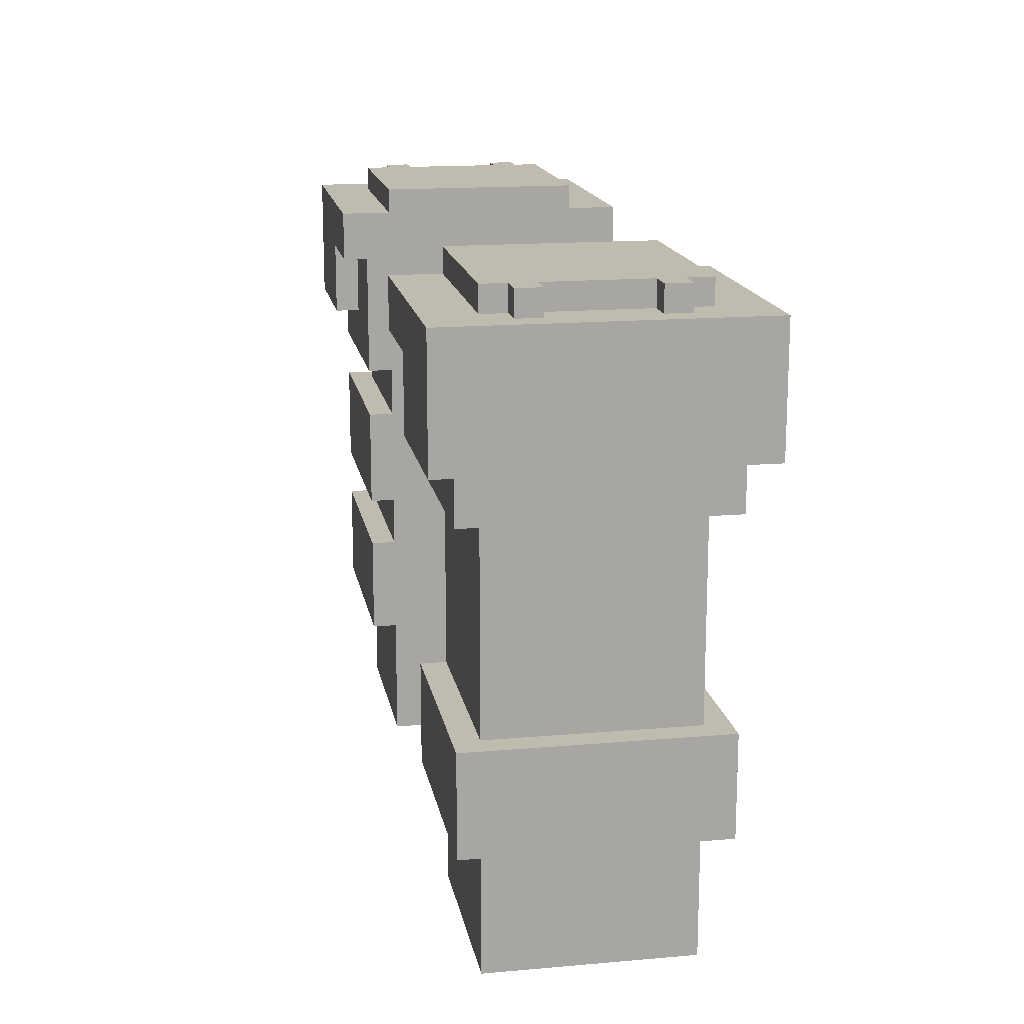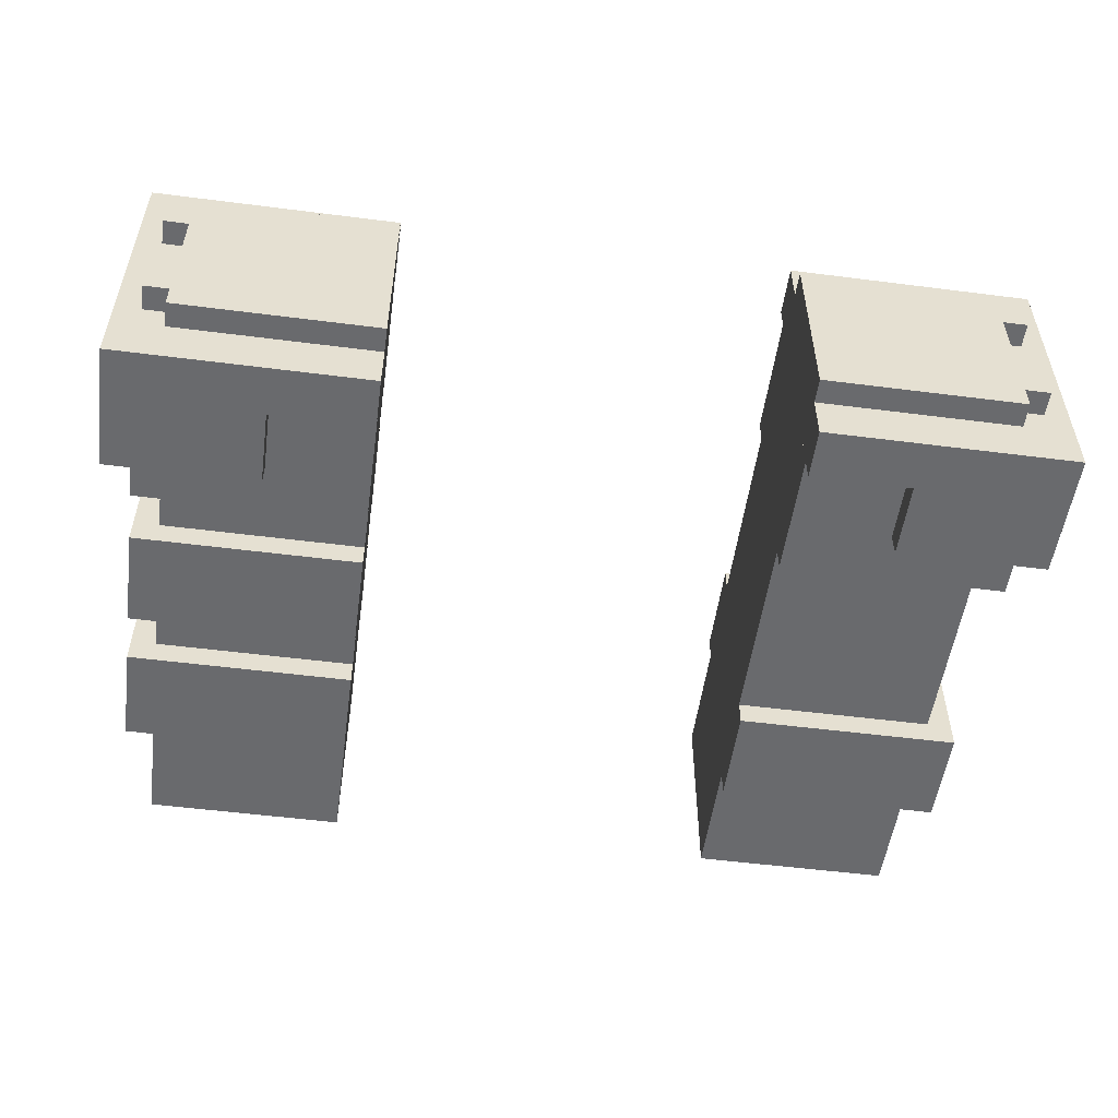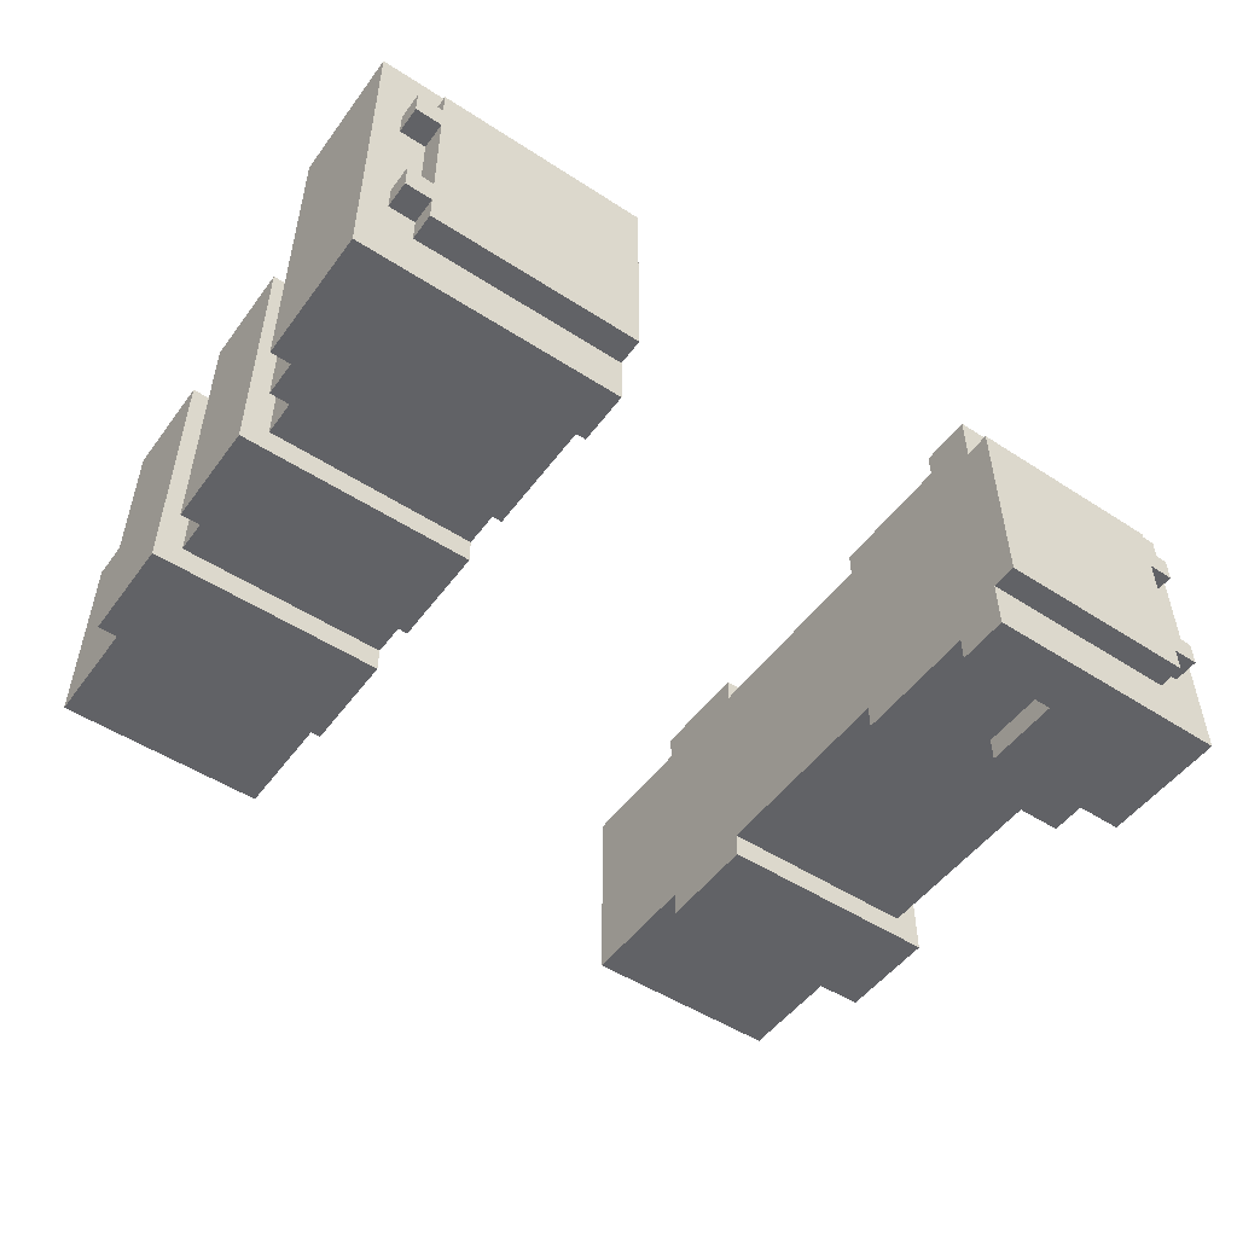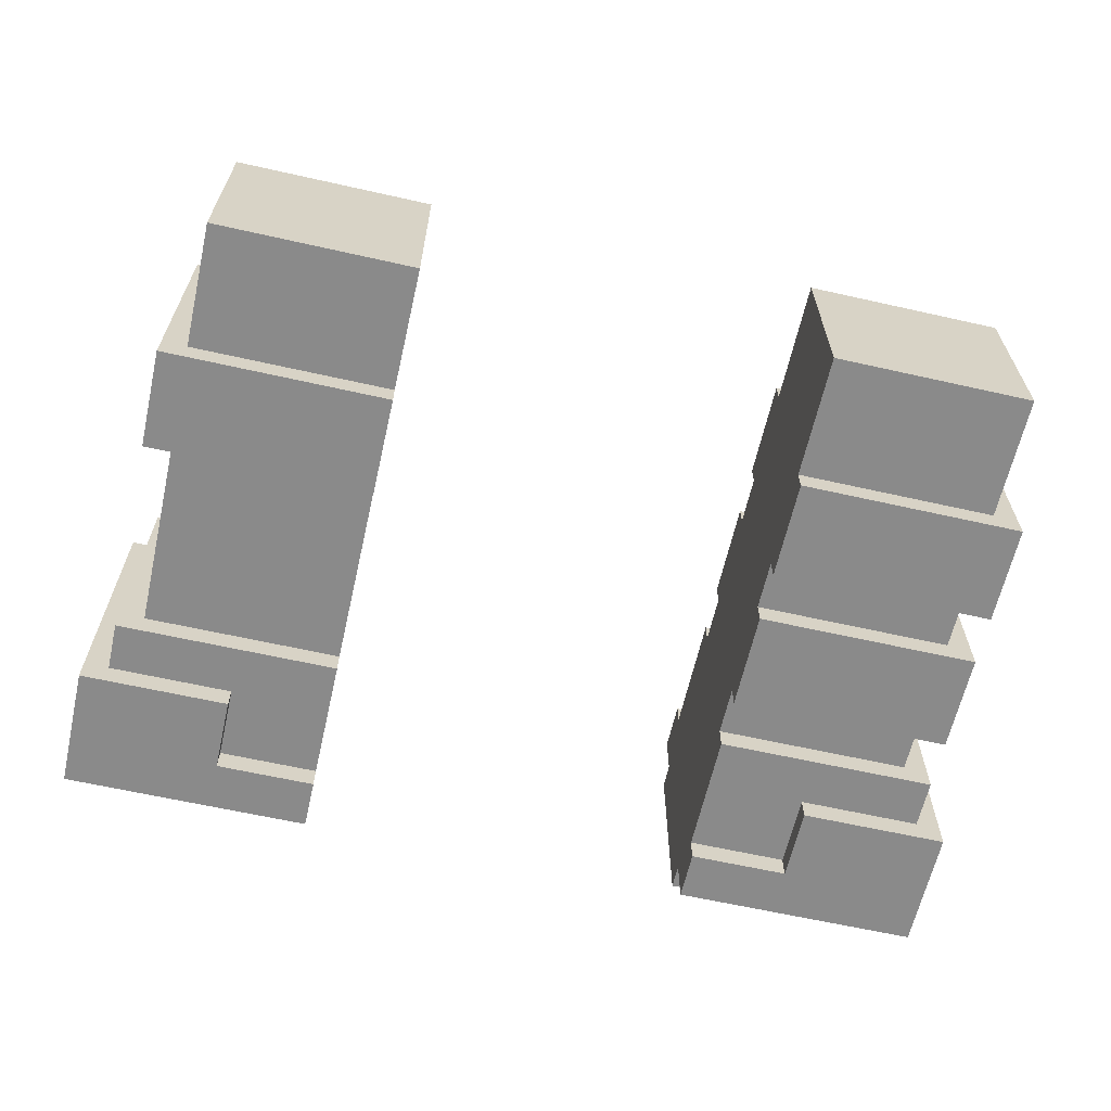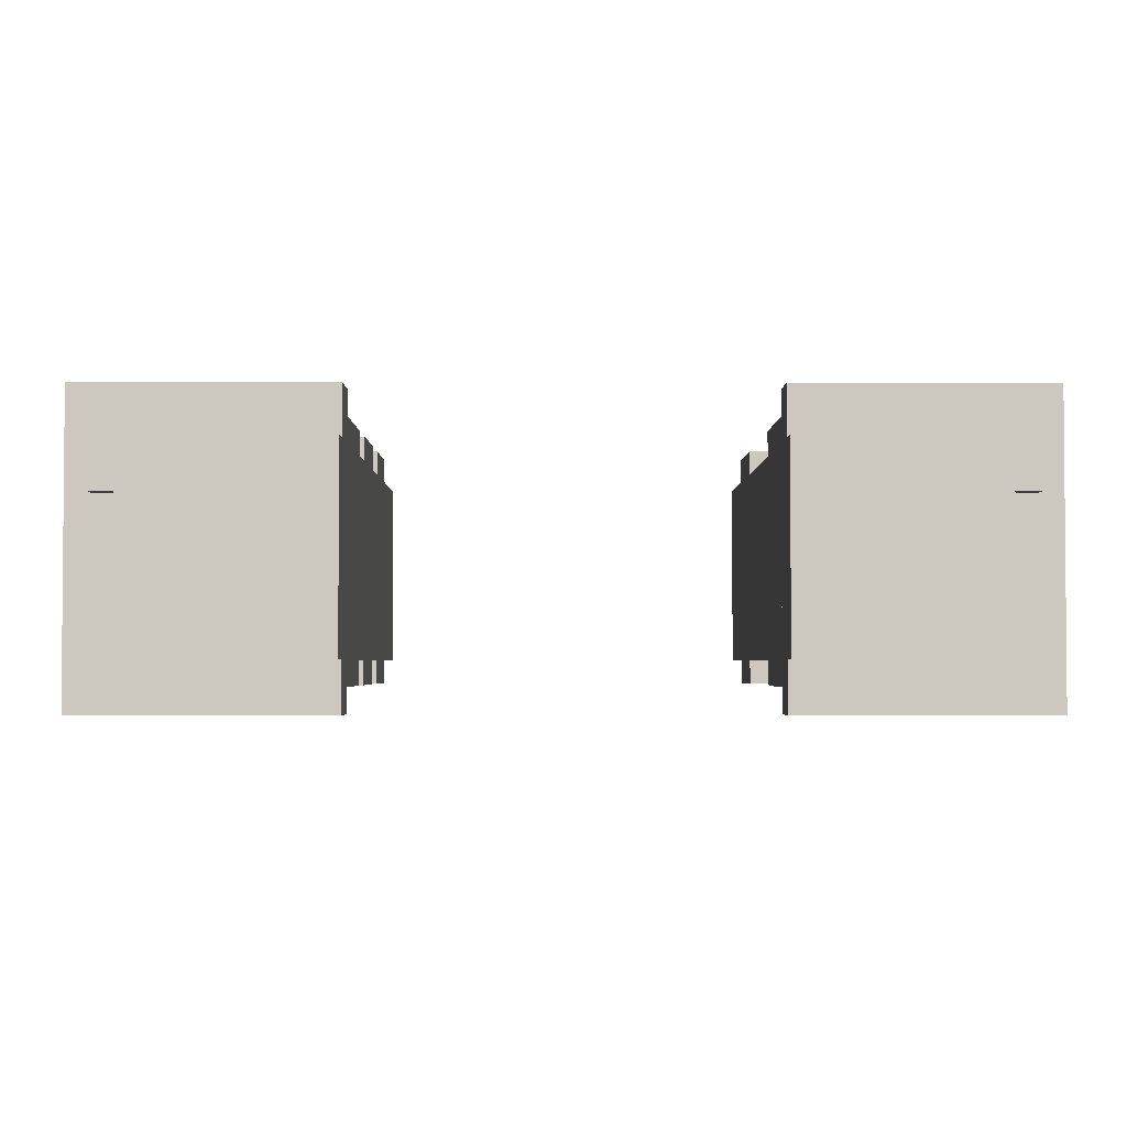
<metadata>
{"format":"obj","ext":"obj","renderer":"f3d","projection":"perspective","resolution":1024,"background":"white","views":[{"elev":16.1,"azim":79.8,"up":"+Z"},{"elev":-53.1,"azim":-7.8,"up":"+Y"},{"elev":-50.7,"azim":-35.3,"up":"+Y"},{"elev":-63.4,"azim":167.2,"up":"+Y"},{"elev":-2.7,"azim":-0.2,"up":"+Y"}]}
</metadata>
<code>
g avatar_spec_ops_boss_arms_mesh
v -0.16 -0.03945 0.233
v -0.08001 -0.03945 0.233
v -0.08001 0.04055 0.233
v -0.16 0.04055 0.233
v -0.16 -0.03945 0.233
v -0.16 -0.03945 0.283
v -0.08001 -0.03945 0.283
v -0.08001 -0.03945 0.233
v -0.08001 -0.03945 0.233
v -0.08001 -0.03945 0.283
v -0.08001 0.04055 0.283
v -0.08001 0.04055 0.233
v -0.08001 0.04055 0.233
v -0.08001 0.04055 0.283
v -0.16 0.04055 0.283
v -0.16 0.04055 0.233
v -0.16 0.04055 0.233
v -0.16 0.04055 0.283
v -0.16 -0.03945 0.283
v -0.16 -0.03945 0.233
v -0.17 -0.04945 0.323
v -0.17 0.05055 0.323
v -0.08001 0.05055 0.323
v -0.08001 -0.04945 0.323
v -0.17 -0.04945 0.283
v -0.08001 -0.04945 0.283
v -0.08001 0.05055 0.283
v -0.17 0.05055 0.283
v -0.17 -0.04945 0.323
v -0.08001 -0.04945 0.323
v -0.08001 -0.04945 0.283
v -0.17 -0.04945 0.283
v -0.08001 -0.04945 0.323
v -0.08001 0.05055 0.323
v -0.08001 0.05055 0.283
v -0.08001 -0.04945 0.283
v -0.08001 0.05055 0.323
v -0.17 0.05055 0.323
v -0.17 0.05055 0.283
v -0.08001 0.05055 0.283
v -0.17 0.05055 0.323
v -0.17 -0.04945 0.323
v -0.17 -0.04945 0.283
v -0.17 0.05055 0.283
v -0.16 -0.03945 0.323
v -0.16 -0.03945 0.343
v -0.08001 -0.03945 0.343
v -0.08001 -0.03945 0.323
v -0.08001 -0.03945 0.323
v -0.08001 -0.03945 0.343
v -0.08001 0.04055 0.343
v -0.08001 0.04055 0.323
v -0.08001 0.04055 0.323
v -0.08001 0.04055 0.343
v -0.16 0.04055 0.343
v -0.16 0.04055 0.323
v -0.16 0.04055 0.323
v -0.16 0.04055 0.343
v -0.16 -0.03945 0.343
v -0.16 -0.03945 0.323
v -0.17 -0.04945 0.383
v -0.17 0.05055 0.383
v -0.08001 0.05055 0.383
v -0.08001 -0.04945 0.383
v -0.17 -0.04945 0.343
v -0.08001 -0.04945 0.343
v -0.08001 0.05055 0.343
v -0.17 0.05055 0.343
v -0.17 -0.04945 0.383
v -0.08001 -0.04945 0.383
v -0.08001 -0.04945 0.343
v -0.17 -0.04945 0.343
v -0.08001 -0.04945 0.383
v -0.08001 0.05055 0.383
v -0.08001 0.05055 0.343
v -0.08001 -0.04945 0.343
v -0.08001 0.05055 0.383
v -0.17 0.05055 0.383
v -0.17 0.05055 0.343
v -0.08001 0.05055 0.343
v -0.17 0.05055 0.383
v -0.17 -0.04945 0.383
v -0.17 -0.04945 0.343
v -0.17 0.05055 0.343
v -0.16 -0.03945 0.383
v -0.16 -0.03945 0.403
v -0.08001 -0.03945 0.403
v -0.08001 -0.03945 0.383
v -0.08001 -0.03945 0.383
v -0.08001 -0.03945 0.403
v -0.08001 0.04055 0.403
v -0.08001 0.04055 0.383
v -0.08001 0.04055 0.383
v -0.08001 0.04055 0.403
v -0.16 0.04055 0.403
v -0.16 0.04055 0.383
v -0.16 0.04055 0.383
v -0.16 0.04055 0.403
v -0.16 -0.03945 0.403
v -0.16 -0.03945 0.383
v -0.17 -0.04945 0.403
v -0.08001 -0.04945 0.403
v -0.08001 0.05055 0.403
v -0.17 0.05055 0.403
v -0.17 -0.04945 0.403
v -0.17 -0.04945 0.453
v -0.08001 -0.04945 0.453
v -0.08001 -0.04945 0.403
v -0.08001 -0.04945 0.403
v -0.08001 -0.04945 0.453
v -0.08001 0.05055 0.453
v -0.08001 0.05055 0.403
v -0.08001 0.05055 0.403
v -0.08001 0.05055 0.453
v -0.17 0.05055 0.453
v -0.17 0.05055 0.403
v -0.17 0.05055 0.403
v -0.17 0.05055 0.453
v -0.17 -0.04945 0.453
v -0.17 -0.04945 0.403
v -0.18 -0.05945 0.473
v -0.18 0.06055 0.473
v -0.08001 0.06055 0.473
v -0.08001 -0.05945 0.473
v -0.08001 -0.05945 0.473
v -0.08001 0.06055 0.473
v -0.08001 0.06055 0.453
v -0.08001 -0.05945 0.453
v -0.18 -0.05945 0.423
v -0.12 -0.05945 0.423
v -0.12 0.06055 0.423
v -0.18 0.06055 0.423
v -0.12 -0.05945 0.423
v -0.12 -0.05945 0.453
v -0.12 0.06055 0.453
v -0.12 0.06055 0.423
v -0.12 -0.05945 0.453
v -0.08001 -0.05945 0.453
v -0.08001 0.06055 0.453
v -0.12 0.06055 0.453
v -0.18 0.06055 0.423
v -0.18 0.06055 0.473
v -0.18 -0.05945 0.473
v -0.18 -0.05945 0.423
v -0.12 -0.05945 0.453
v -0.12 -0.05945 0.423
v -0.18 -0.05945 0.423
v -0.18 -0.05945 0.473
v -0.08001 -0.05945 0.473
v -0.08001 -0.05945 0.453
v -0.08001 0.06055 0.473
v -0.12 0.06055 0.453
v -0.08001 0.06055 0.453
v -0.18 0.06055 0.473
v -0.18 0.06055 0.423
v -0.12 0.06055 0.423
v -0.16 -0.03945 0.483
v -0.16 0.04055 0.483
v -0.08001 0.04055 0.483
v -0.08001 -0.03945 0.483
v -0.16 -0.03945 0.483
v -0.08001 -0.03945 0.483
v -0.08001 -0.03945 0.473
v -0.16 -0.03945 0.473
v -0.08001 -0.03945 0.483
v -0.08001 0.04055 0.483
v -0.08001 0.04055 0.473
v -0.08001 -0.03945 0.473
v -0.08001 0.04055 0.483
v -0.16 0.04055 0.483
v -0.16 0.04055 0.473
v -0.08001 0.04055 0.473
v -0.16 0.04055 0.483
v -0.16 -0.03945 0.483
v -0.16 -0.03945 0.473
v -0.16 0.04055 0.473
v -0.17 -0.02945 0.483
v -0.17 -0.01945 0.483
v -0.16 -0.01945 0.483
v -0.16 -0.02945 0.483
v -0.17 -0.02945 0.483
v -0.16 -0.02945 0.483
v -0.16 -0.02945 0.473
v -0.17 -0.02945 0.473
v -0.16 -0.01945 0.483
v -0.17 -0.01945 0.483
v -0.17 -0.01945 0.473
v -0.16 -0.01945 0.473
v -0.17 -0.01945 0.483
v -0.17 -0.02945 0.483
v -0.17 -0.02945 0.473
v -0.17 -0.01945 0.473
v -0.17 0.02055 0.483
v -0.17 0.03055 0.483
v -0.16 0.03055 0.483
v -0.16 0.02055 0.483
v -0.17 0.02055 0.483
v -0.16 0.02055 0.483
v -0.16 0.02055 0.473
v -0.17 0.02055 0.473
v -0.16 0.03055 0.483
v -0.17 0.03055 0.483
v -0.17 0.03055 0.473
v -0.16 0.03055 0.473
v -0.17 0.03055 0.483
v -0.17 0.02055 0.483
v -0.17 0.02055 0.473
v -0.17 0.03055 0.473
v 0.1604 -0.03945 0.233
v 0.1604 0.04055 0.233
v 0.08041 0.04055 0.233
v 0.08041 -0.03945 0.233
v 0.1604 -0.03945 0.233
v 0.08041 -0.03945 0.233
v 0.08041 -0.03945 0.283
v 0.1604 -0.03945 0.283
v 0.08041 -0.03945 0.233
v 0.08041 0.04055 0.233
v 0.08041 0.04055 0.283
v 0.08041 -0.03945 0.283
v 0.08041 0.04055 0.233
v 0.1604 0.04055 0.233
v 0.1604 0.04055 0.283
v 0.08041 0.04055 0.283
v 0.1604 0.04055 0.233
v 0.1604 -0.03945 0.233
v 0.1604 -0.03945 0.283
v 0.1604 0.04055 0.283
v 0.1704 -0.04945 0.323
v 0.08041 -0.04945 0.323
v 0.08041 0.05055 0.323
v 0.1704 0.05055 0.323
v 0.1704 -0.04945 0.283
v 0.1704 0.05055 0.283
v 0.08041 0.05055 0.283
v 0.08041 -0.04945 0.283
v 0.1704 -0.04945 0.323
v 0.1704 -0.04945 0.283
v 0.08041 -0.04945 0.283
v 0.08041 -0.04945 0.323
v 0.08041 -0.04945 0.323
v 0.08041 -0.04945 0.283
v 0.08041 0.05055 0.283
v 0.08041 0.05055 0.323
v 0.08041 0.05055 0.323
v 0.08041 0.05055 0.283
v 0.1704 0.05055 0.283
v 0.1704 0.05055 0.323
v 0.1704 0.05055 0.323
v 0.1704 0.05055 0.283
v 0.1704 -0.04945 0.283
v 0.1704 -0.04945 0.323
v 0.1704 -0.04945 0.403
v 0.1704 0.05055 0.403
v 0.08041 0.05055 0.403
v 0.08041 -0.04945 0.403
v 0.1704 -0.04945 0.403
v 0.08041 -0.04945 0.403
v 0.08041 -0.04945 0.453
v 0.1704 -0.04945 0.453
v 0.08041 -0.04945 0.403
v 0.08041 0.05055 0.403
v 0.08041 0.05055 0.453
v 0.08041 -0.04945 0.453
v 0.08041 0.05055 0.403
v 0.1704 0.05055 0.403
v 0.1704 0.05055 0.453
v 0.08041 0.05055 0.453
v 0.1704 0.05055 0.403
v 0.1704 -0.04945 0.403
v 0.1704 -0.04945 0.453
v 0.1704 0.05055 0.453
v 0.1804 -0.05945 0.473
v 0.08041 -0.05945 0.473
v 0.08041 0.06055 0.473
v 0.1804 0.06055 0.473
v 0.08041 -0.05945 0.473
v 0.08041 -0.05945 0.453
v 0.08041 0.06055 0.453
v 0.08041 0.06055 0.473
v 0.1804 -0.05945 0.423
v 0.1804 0.06055 0.423
v 0.1204 0.06055 0.423
v 0.1204 -0.05945 0.423
v 0.1204 -0.05945 0.423
v 0.1204 0.06055 0.423
v 0.1204 0.06055 0.453
v 0.1204 -0.05945 0.453
v 0.08041 0.06055 0.453
v 0.08041 -0.05945 0.453
v 0.1204 -0.05945 0.453
v 0.1204 0.06055 0.453
v 0.1804 -0.05945 0.473
v 0.1804 0.06055 0.473
v 0.1804 0.06055 0.423
v 0.1804 -0.05945 0.423
v 0.1204 -0.05945 0.453
v 0.1804 -0.05945 0.423
v 0.1204 -0.05945 0.423
v 0.1804 -0.05945 0.473
v 0.08041 -0.05945 0.473
v 0.08041 -0.05945 0.453
v 0.08041 0.06055 0.473
v 0.08041 0.06055 0.453
v 0.1204 0.06055 0.453
v 0.1804 0.06055 0.473
v 0.1804 0.06055 0.423
v 0.1204 0.06055 0.423
v 0.1604 -0.03945 0.483
v 0.08041 -0.03945 0.483
v 0.08041 0.04055 0.483
v 0.1604 0.04055 0.483
v 0.1604 -0.03945 0.483
v 0.1604 -0.03945 0.473
v 0.08041 -0.03945 0.473
v 0.08041 -0.03945 0.483
v 0.08041 -0.03945 0.483
v 0.08041 -0.03945 0.473
v 0.08041 0.04055 0.473
v 0.08041 0.04055 0.483
v 0.08041 0.04055 0.483
v 0.08041 0.04055 0.473
v 0.1604 0.04055 0.473
v 0.1604 0.04055 0.483
v 0.1604 0.04055 0.483
v 0.1604 0.04055 0.473
v 0.1604 -0.03945 0.473
v 0.1604 -0.03945 0.483
v 0.1704 -0.02945 0.483
v 0.1604 -0.02945 0.483
v 0.1604 -0.01945 0.483
v 0.1704 -0.01945 0.483
v 0.1704 -0.02945 0.483
v 0.1704 -0.02945 0.473
v 0.1604 -0.02945 0.473
v 0.1604 -0.02945 0.483
v 0.1604 -0.01945 0.483
v 0.1604 -0.01945 0.473
v 0.1704 -0.01945 0.473
v 0.1704 -0.01945 0.483
v 0.1704 -0.01945 0.483
v 0.1704 -0.01945 0.473
v 0.1704 -0.02945 0.473
v 0.1704 -0.02945 0.483
v 0.1704 0.02055 0.483
v 0.1604 0.02055 0.483
v 0.1604 0.03055 0.483
v 0.1704 0.03055 0.483
v 0.1704 0.02055 0.483
v 0.1704 0.02055 0.473
v 0.1604 0.02055 0.473
v 0.1604 0.02055 0.483
v 0.1604 0.03055 0.483
v 0.1604 0.03055 0.473
v 0.1704 0.03055 0.473
v 0.1704 0.03055 0.483
v 0.1704 0.03055 0.483
v 0.1704 0.03055 0.473
v 0.1704 0.02055 0.473
v 0.1704 0.02055 0.483
v 0.08041 -0.03945 0.323
v 0.08041 -0.03945 0.403
v 0.1604 -0.03945 0.403
v 0.1604 -0.03945 0.323
v 0.1604 -0.03945 0.323
v 0.1604 -0.03945 0.403
v 0.1604 0.04055 0.403
v 0.1604 0.04055 0.323
v 0.1604 0.04055 0.323
v 0.1604 0.04055 0.403
v 0.08041 0.04055 0.403
v 0.08041 0.04055 0.323
v 0.08041 0.04055 0.323
v 0.08041 0.04055 0.403
v 0.08041 -0.03945 0.403
v 0.08041 -0.03945 0.323
g avatar_spec_ops_boss_arms_mesh_0
f 3 2 1
f 4 3 1
f 7 6 5
f 8 7 5
f 11 10 9
f 12 11 9
f 15 14 13
f 16 15 13
f 19 18 17
f 20 19 17
f 23 22 21
f 24 23 21
f 27 26 25
f 28 27 25
f 31 30 29
f 32 31 29
f 35 34 33
f 36 35 33
f 39 38 37
f 40 39 37
f 43 42 41
f 44 43 41
f 47 46 45
f 48 47 45
f 51 50 49
f 52 51 49
f 55 54 53
f 56 55 53
f 59 58 57
f 60 59 57
f 63 62 61
f 64 63 61
f 67 66 65
f 68 67 65
f 71 70 69
f 72 71 69
f 75 74 73
f 76 75 73
f 79 78 77
f 80 79 77
f 83 82 81
f 84 83 81
f 87 86 85
f 88 87 85
f 91 90 89
f 92 91 89
f 95 94 93
f 96 95 93
f 99 98 97
f 100 99 97
f 103 102 101
f 104 103 101
f 107 106 105
f 108 107 105
f 111 110 109
f 112 111 109
f 115 114 113
f 116 115 113
f 119 118 117
f 120 119 117
f 123 122 121
f 124 123 121
f 127 126 125
f 128 127 125
f 131 130 129
f 132 131 129
f 135 134 133
f 136 135 133
f 139 138 137
f 140 139 137
f 143 142 141
f 144 143 141
f 147 146 145
f 147 145 148
f 145 149 148
f 145 150 149
f 153 152 151
f 151 152 154
f 152 155 154
f 156 155 152
f 159 158 157
f 160 159 157
f 163 162 161
f 164 163 161
f 167 166 165
f 168 167 165
f 171 170 169
f 172 171 169
f 175 174 173
f 176 175 173
f 179 178 177
f 180 179 177
f 183 182 181
f 184 183 181
f 187 186 185
f 188 187 185
f 191 190 189
f 192 191 189
f 195 194 193
f 196 195 193
f 199 198 197
f 200 199 197
f 203 202 201
f 204 203 201
f 207 206 205
f 208 207 205
f 211 210 209
f 212 211 209
f 215 214 213
f 216 215 213
f 219 218 217
f 220 219 217
f 223 222 221
f 224 223 221
f 227 226 225
f 228 227 225
f 231 230 229
f 232 231 229
f 235 234 233
f 236 235 233
f 239 238 237
f 240 239 237
f 243 242 241
f 244 243 241
f 247 246 245
f 248 247 245
f 251 250 249
f 252 251 249
f 255 254 253
f 256 255 253
f 259 258 257
f 260 259 257
f 263 262 261
f 264 263 261
f 267 266 265
f 268 267 265
f 271 270 269
f 272 271 269
f 275 274 273
f 276 275 273
f 279 278 277
f 280 279 277
f 283 282 281
f 284 283 281
f 287 286 285
f 288 287 285
f 291 290 289
f 292 291 289
f 295 294 293
f 296 295 293
f 299 298 297
f 297 298 300
f 301 297 300
f 302 297 301
f 305 304 303
f 305 303 306
f 307 305 306
f 307 308 305
f 311 310 309
f 312 311 309
f 315 314 313
f 316 315 313
f 319 318 317
f 320 319 317
f 323 322 321
f 324 323 321
f 327 326 325
f 328 327 325
f 331 330 329
f 332 331 329
f 335 334 333
f 336 335 333
f 339 338 337
f 340 339 337
f 343 342 341
f 344 343 341
f 347 346 345
f 348 347 345
f 351 350 349
f 352 351 349
f 355 354 353
f 356 355 353
f 359 358 357
f 360 359 357
f 363 362 361
f 364 363 361
f 367 366 365
f 368 367 365
f 371 370 369
f 372 371 369
f 375 374 373
f 376 375 373

</code>
